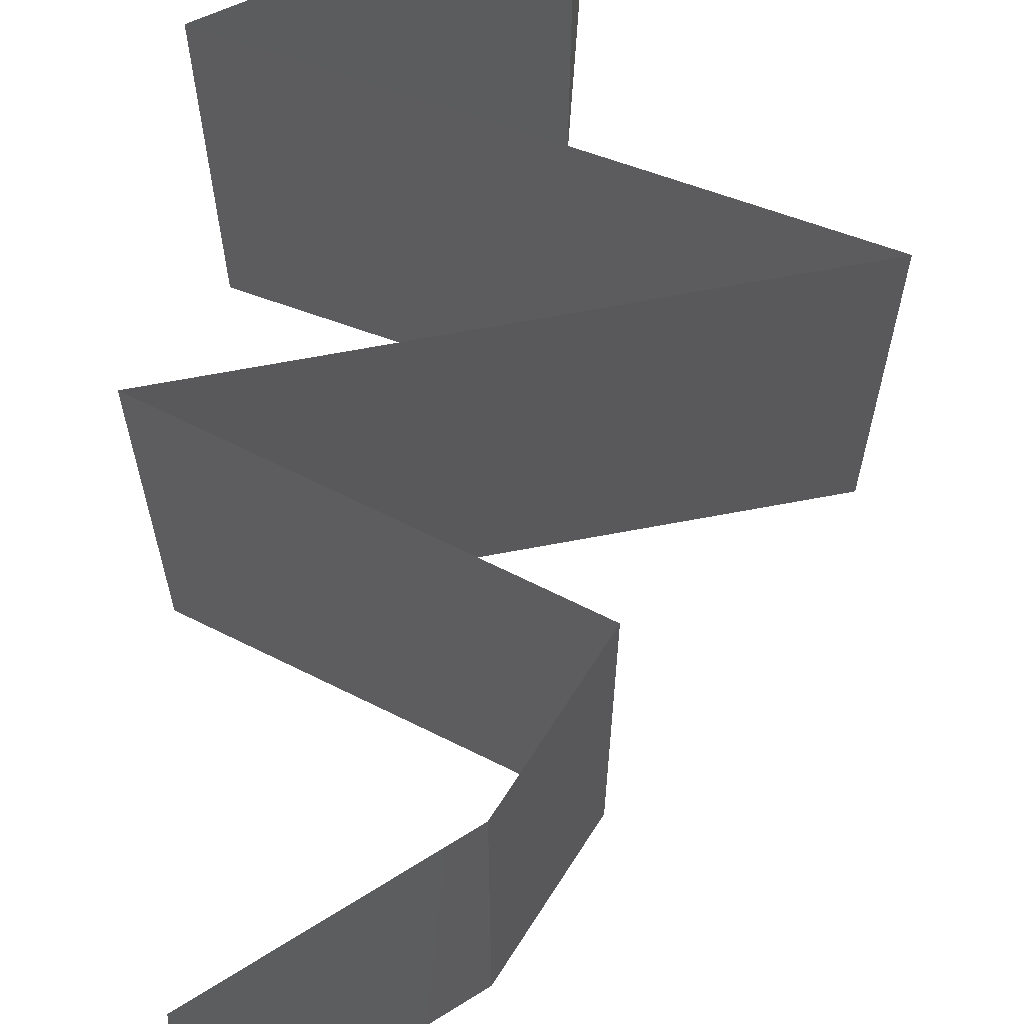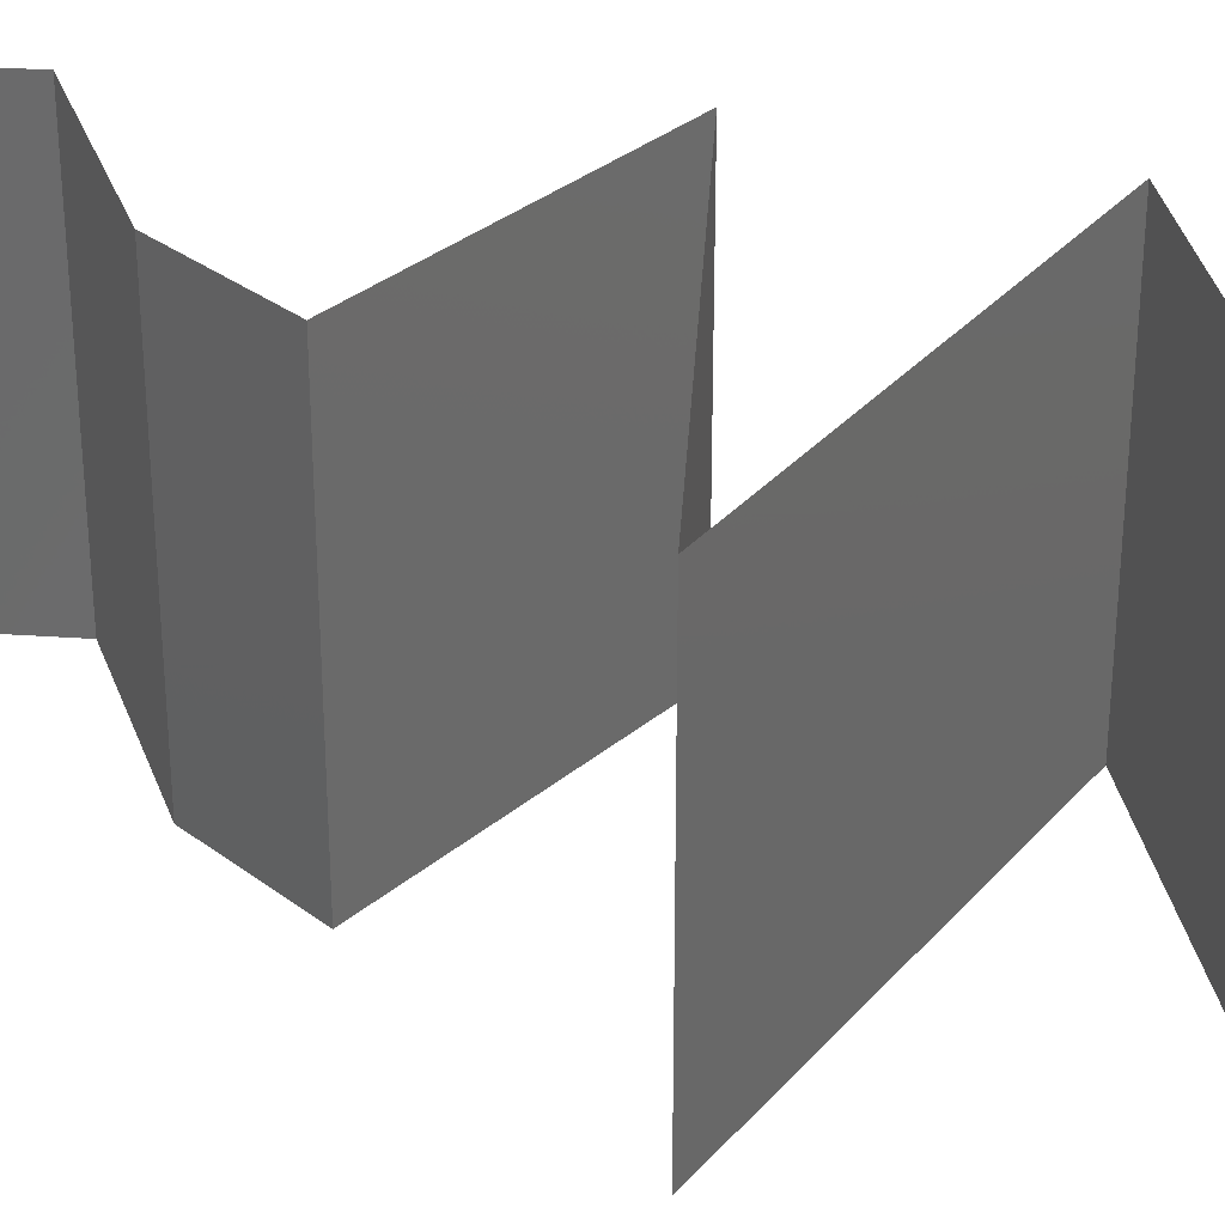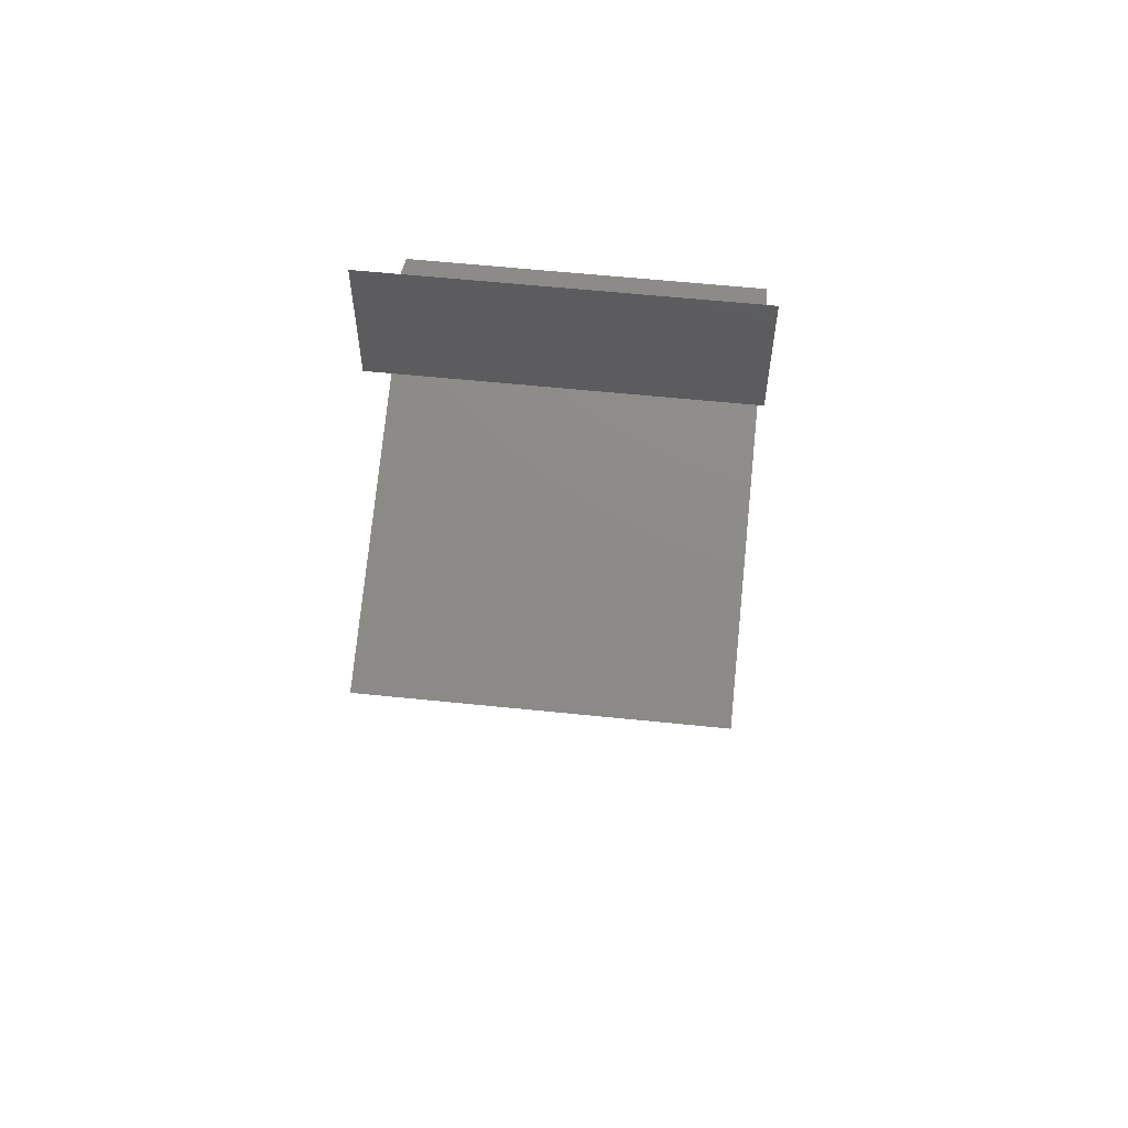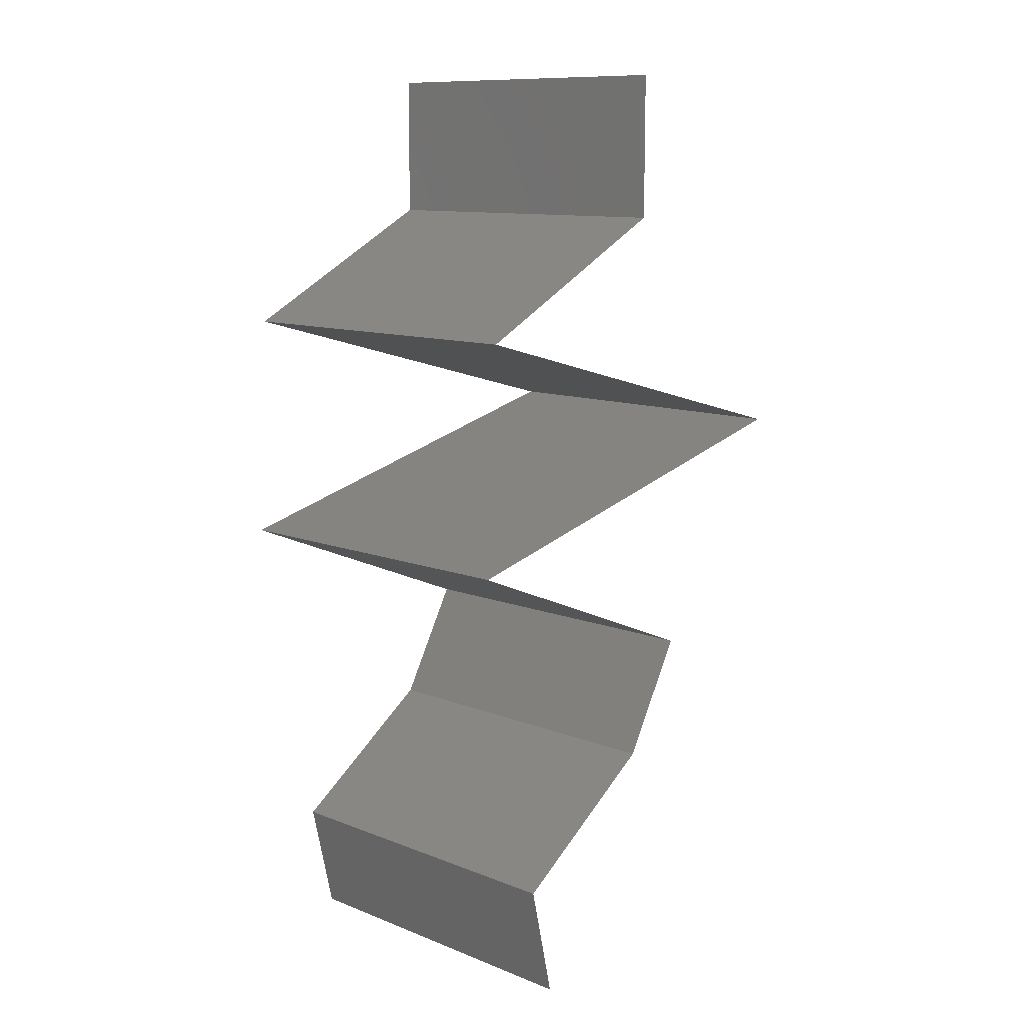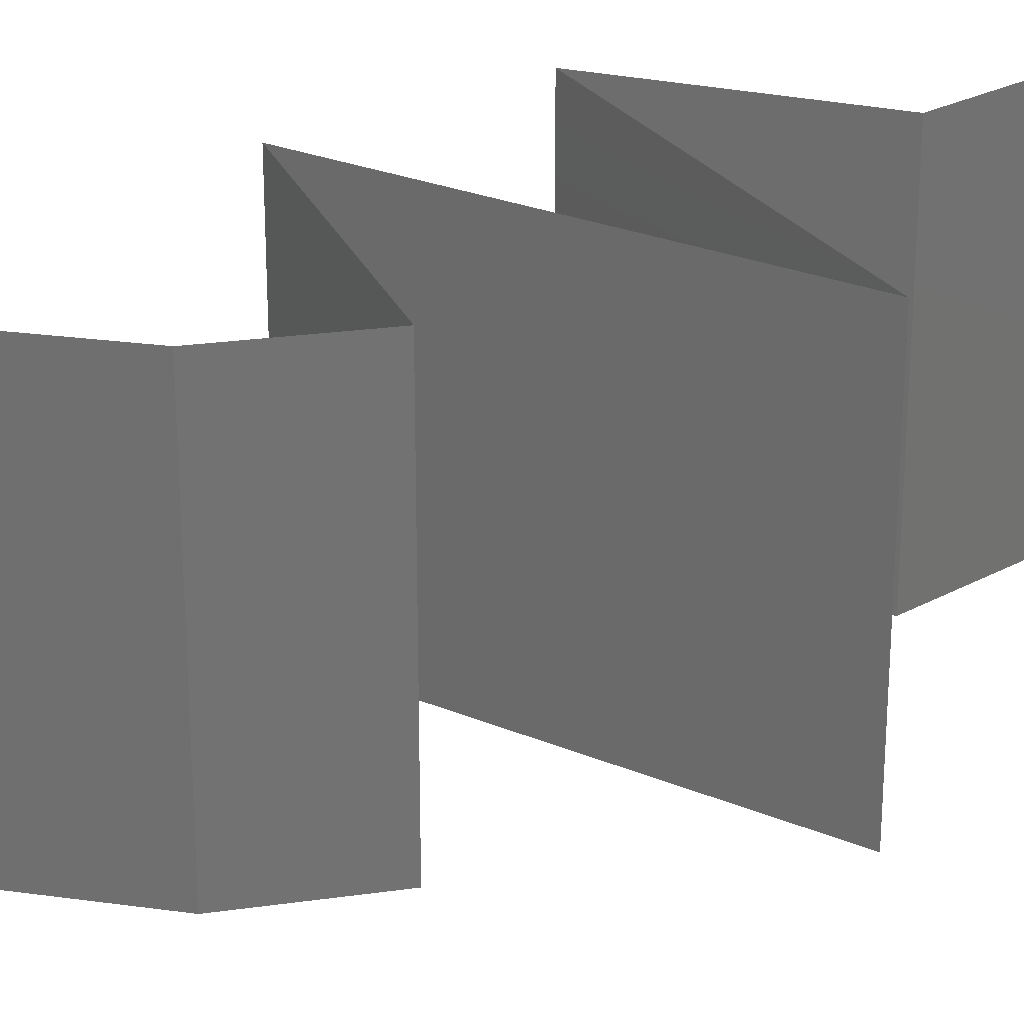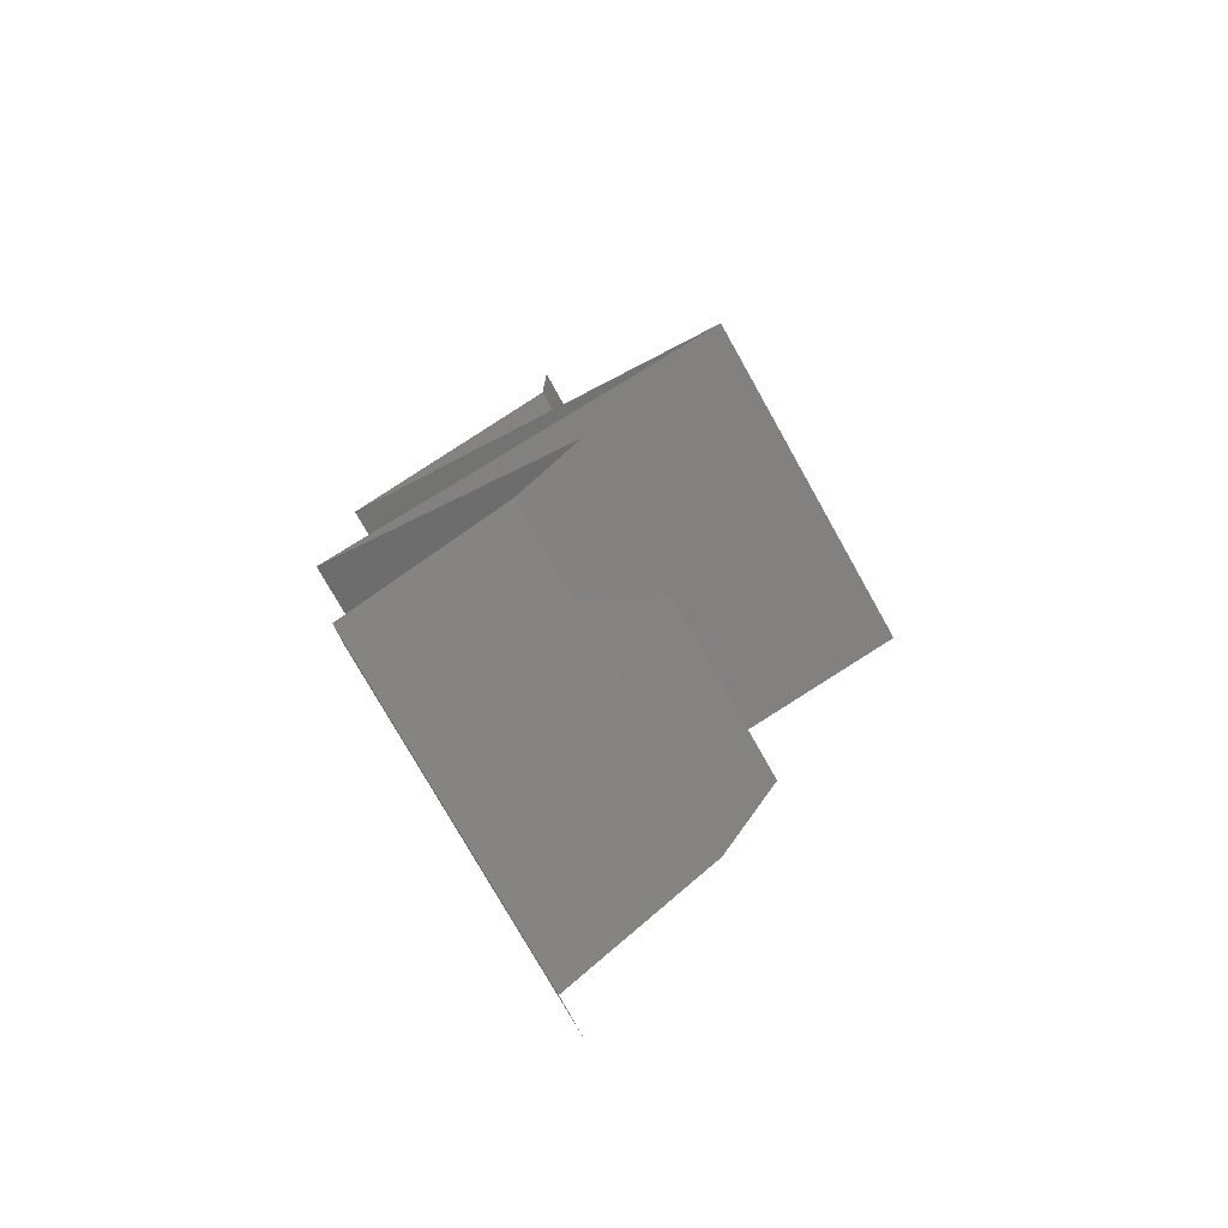
<metadata>
{"format":"stl","ext":"stl","renderer":"f3d","projection":"perspective","resolution":1024,"background":"white","views":[{"elev":68.5,"azim":4.3,"up":"+Z"},{"elev":32.0,"azim":108.2,"up":"+Z"},{"elev":60.0,"azim":96.0,"up":"+Y"},{"elev":10.9,"azim":-45.8,"up":"+Y"},{"elev":25.7,"azim":48.9,"up":"+Z"},{"elev":-76.2,"azim":29.3,"up":"+Y"}]}
</metadata>
<code>
# stl→obj: 68 verts, 102 faces
v 0.04 0.06 0.02
v 0.04 0.05595 0.015
v 0.04 0.06 0.01
v 0.04 0.0519 0
v 0.04 0.05595 0.005
v 0.04 0.0519 0.01
v 0.04 0.06 0
v 0.04 0.0519 0.02
v 0.03572 0.04963 0.015
v 0.02776 0.04541 0
v 0.03205 0.04768 0.005
v 0.02776 0.04541 0.01
v 0.0318 0.04755 0.015
v 0.02776 0.04541 0.02
v 0.03596 0.04976 0.005
v 0.03388 0.04866 0
v 0.03388 0.04866 0.02
v 0.03388 0.04866 0.01
v 0.03567 0.04325 0
v 0.03962 0.04217 0.007431
v 0.04357 0.04109 0
v 0.03393 0.04372 0.01311
v 0.03962 0.04217 0.015
v 0.04531 0.04061 0.01311
v 0.05148 0.03893 0
v 0.04608 0.0404 0.006231
v 0.05148 0.03893 0.01
v 0.03316 0.04394 0.006231
v 0.05148 0.03893 0.02
v 0.04357 0.04109 0.02
v 0.03567 0.04325 0.02
v 0.03522 0.0346 0.02
v 0.03929 0.03568 0.01247
v 0.04335 0.03676 0.02
v 0.04586 0.03743 0.01365
v 0.0271 0.03244 0.01
v 0.03272 0.03393 0.01365
v 0.0271 0.03244 0.02
v 0.0271 0.03244 0
v 0.03345 0.03413 0.006887
v 0.04512 0.03723 0.006887
v 0.03929 0.03568 0.00521
v 0.04335 0.03676 0
v 0.03522 0.0346 0
v 0.04311 0.02595 0.02
v 0.03636 0.02868 0.01237
v 0.0351 0.02919 0.02
v 0.04311 0.02595 0.01
v 0.03257 0.03022 0.006374
v 0.03124 0.03076 0.015
v 0.04311 0.02595 0
v 0.03799 0.02802 0.005711
v 0.0351 0.02919 0
v 0.03961 0.01946 0.01
v 0.04136 0.02271 0.005
v 0.04136 0.02271 0.015
v 0.03961 0.01946 0
v 0.03961 0.01946 0.02
v 0.0308 0.01298 0.02
v 0.0352 0.01622 0.01451
v 0.0352 0.01622 0.005521
v 0.0308 0.01298 0
v 0.0308 0.01298 0.01
v 0.03153 0.009731 0.015
v 0.03226 0.006488 0.01
v 0.03153 0.009731 0.005
v 0.03226 0.006488 0
v 0.03226 0.006488 0.02
f 1 2 3
f 4 5 6
f 3 5 7
f 6 2 8
f 8 2 1
f 6 5 3
f 7 5 4
f 3 2 6
f 8 9 6
f 10 11 12
f 12 13 14
f 6 15 4
f 16 11 10
f 17 9 8
f 14 13 17
f 4 15 16
f 17 13 9
f 16 15 11
f 15 18 11
f 13 18 9
f 6 18 15
f 9 18 6
f 11 18 12
f 12 18 13
f 19 20 21
f 20 22 23
f 23 24 20
f 25 26 27
f 12 28 10
f 14 22 12
f 27 24 29
f 28 22 20
f 20 24 26
f 10 28 19
f 21 26 25
f 29 24 30
f 31 22 14
f 30 23 31
f 20 26 21
f 19 28 20
f 23 22 31
f 30 24 23
f 12 22 28
f 26 24 27
f 32 33 34
f 29 35 27
f 36 37 38
f 39 40 36
f 27 41 25
f 42 41 33
f 33 40 42
f 38 37 32
f 34 35 29
f 25 41 43
f 44 40 39
f 33 41 35
f 37 40 33
f 43 42 44
f 33 35 34
f 32 37 33
f 42 40 44
f 43 41 42
f 36 40 37
f 35 41 27
f 45 46 47
f 48 46 45
f 36 49 39
f 38 50 36
f 51 52 48
f 39 49 53
f 49 50 46
f 47 50 38
f 36 50 49
f 53 52 51
f 52 49 46
f 52 46 48
f 46 50 47
f 53 49 52
f 54 55 48
f 48 56 54
f 51 55 57
f 58 56 45
f 48 55 51
f 45 56 48
f 57 55 54
f 54 56 58
f 59 60 58
f 57 61 62
f 54 60 61
f 61 60 63
f 58 60 54
f 62 61 63
f 54 61 57
f 63 60 59
f 63 64 65
f 62 66 67
f 68 64 59
f 65 66 63
f 63 66 62
f 59 64 63
f 67 66 65
f 65 64 68

</code>
